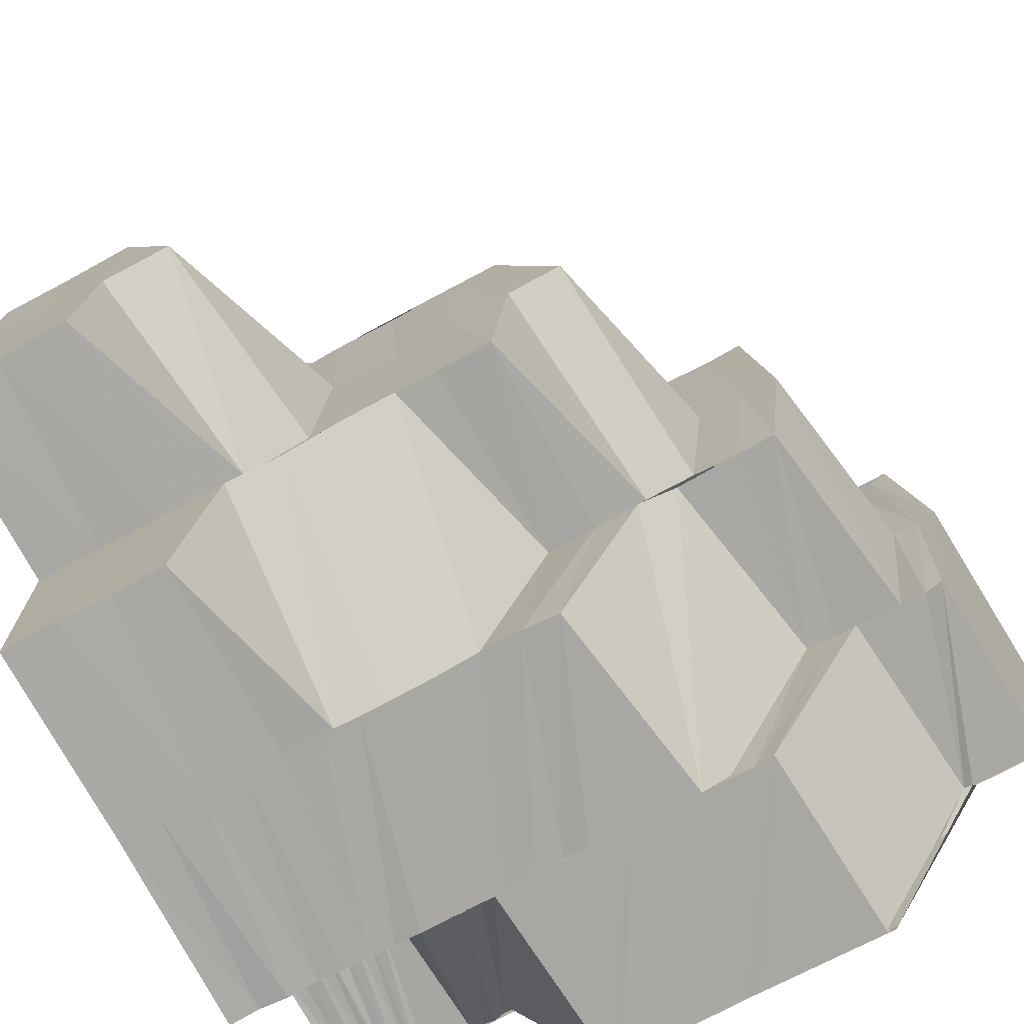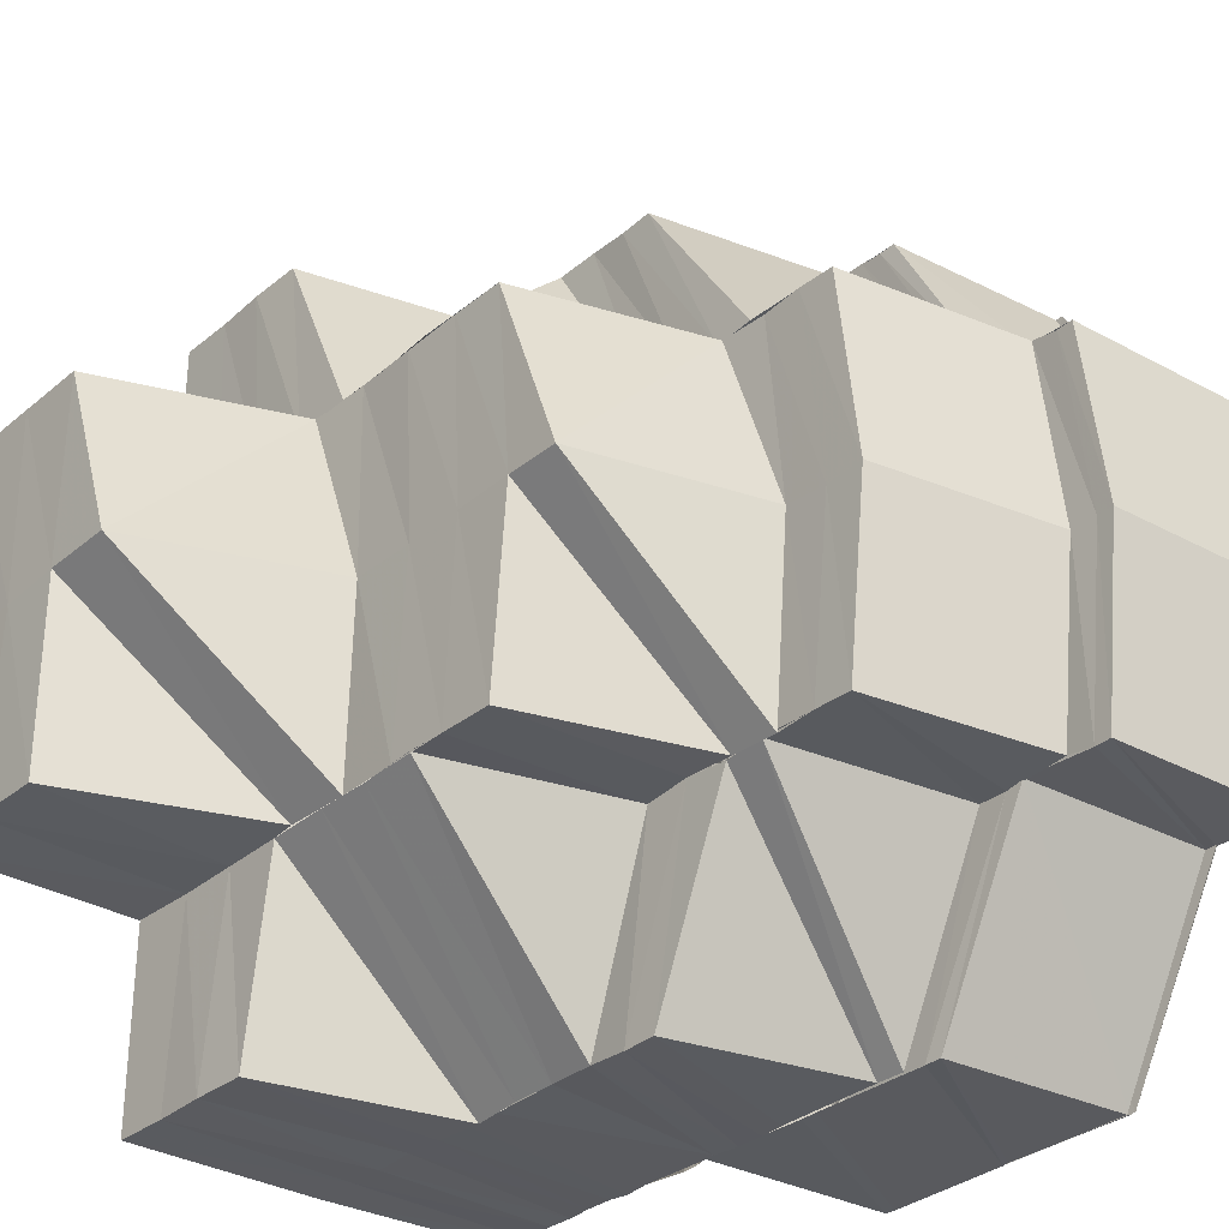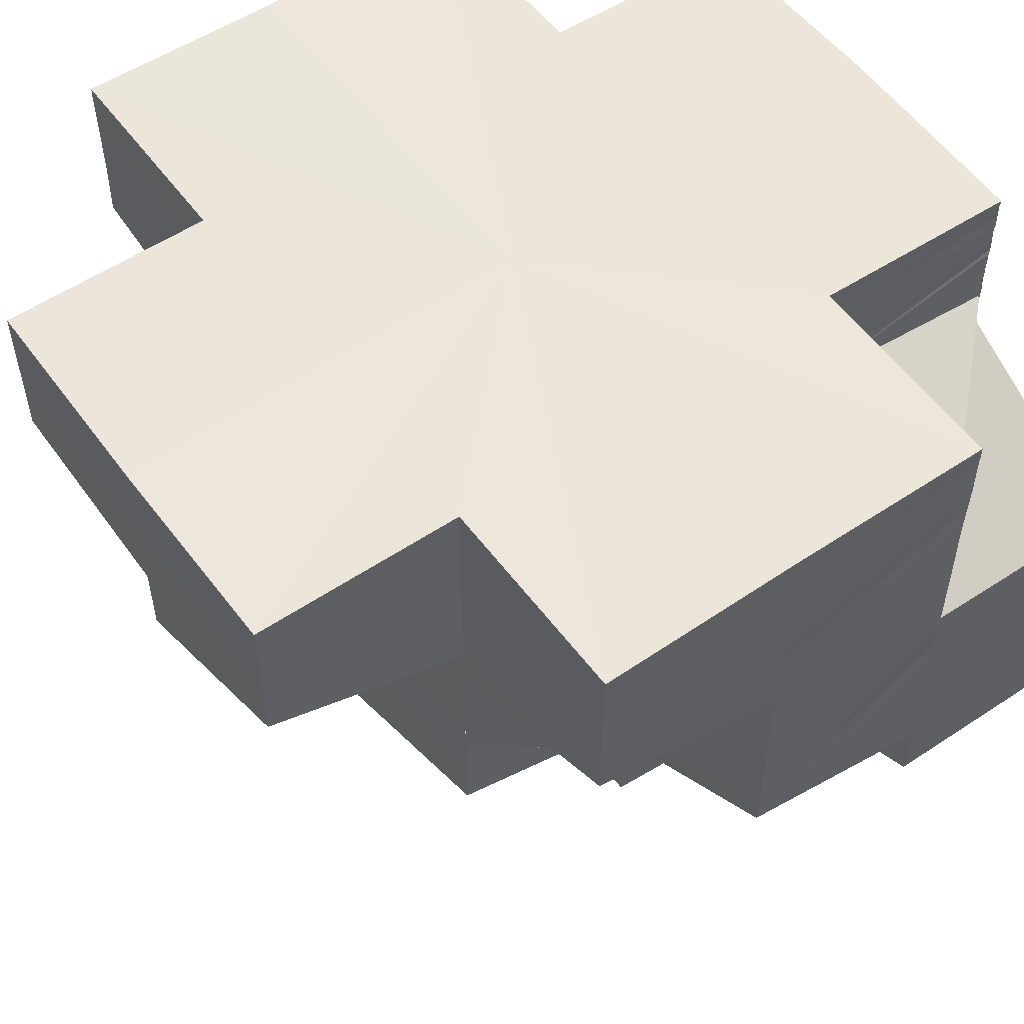
<metadata>
{"format":"obj","ext":"obj","renderer":"f3d","projection":"perspective","resolution":1024,"background":"white","views":[{"elev":-74.5,"azim":118.2,"up":"+Y"},{"elev":-31.5,"azim":140.1,"up":"+Y"},{"elev":54.9,"azim":144.2,"up":"+Z"}]}
</metadata>
<code>
o 5060
v 2172 1876 6.228
v 2172 1876 6.228
v 2172 1876 6.229
v 2172 1876 6.229
v 2172 1876 6.229
v 2172 1876 6.23
v 2172 1876 6.228
v 2172 1876 6.23
v 2172 1876 6.229
v 2172 1876 6.229
v 2172 1876 6.228
v 2172 1876 6.228
v 2172 1876 6.229
v 2172 1876 6.231
v 2172 1876 6.229
v 2172 1876 6.232
v 2172 1876 6.23
v 2172 1876 6.228
v 2172 1876 6.23
v 2172 1876 6.231
v 2172 1876 6.23
v 2172 1876 6.232
v 2172 1876 6.231
v 2172 1876 6.232
v 2172 1876 6.231
v 2172 1876 6.231
v 2172 1876 6.234
v 2172 1876 6.232
v 2172 1876 6.234
v 2172 1876 6.232
v 2172 1876 6.232
v 2172 1876 6.231
v 2172 1876 6.232
v 2172 1876 6.232
v 2172 1876 6.234
v 2172 1876 6.233
v 2172 1876 6.233
v 2172 1876 6.239
v 2172 1876 6.23
v 2172 1876 6.231
v 2172 1876 6.229
v 2172 1876 6.233
v 2172 1876 6.233
v 2172 1876 6.238
v 2172 1876 6.228
v 2172 1876 6.229
v 2172 1876 6.229
v 2172 1876 6.228
v 2172 1876 6.239
v 2172 1876 6.238
v 2172 1876 6.233
v 2172 1876 6.239
v 2172 1876 6.233
v 2172 1876 6.233
v 2172 1876 6.245
v 2172 1876 6.245
v 2172 1876 6.252
v 2172 1876 6.257
v 2172 1876 6.261
v 2172 1876 6.262
v 2172 1876 6.261
v 2172 1876 6.257
v 2172 1876 6.252
v 2172 1876 6.245
v 2172 1876 6.238
v 2172 1876 6.233
v 2172 1876 6.238
v 2172 1876 6.238
v 2172 1876 6.233
v 2172 1876 6.228
v 2172 1876 6.229
v 2172 1876 6.229
v 2172 1876 6.233
v 2172 1876 6.229
v 2172 1876 6.239
v 2172 1876 6.233
v 2172 1876 6.239
v 2172 1876 6.239
v 2172 1876 6.233
v 2172 1876 6.238
v 2172 1876 6.233
v 2172 1876 6.246
v 2172 1876 6.24
v 2172 1876 6.239
v 2172 1876 6.233
v 2172 1876 6.247
v 2172 1876 6.253
v 2172 1876 6.254
v 2172 1876 6.258
v 2172 1876 6.253
v 2172 1876 6.258
v 2172 1876 6.259
v 2172 1876 6.254
v 2172 1876 6.26
v 2172 1876 6.255
v 2172 1876 6.26
v 2172 1876 6.256
v 2172 1876 6.261
v 2172 1876 6.256
v 2172 1876 6.264
v 2172 1876 6.262
v 2172 1876 6.264
v 2172 1876 6.262
v 2172 1876 6.265
v 2172 1876 6.263
v 2172 1876 6.265
v 2172 1876 6.264
v 2172 1876 6.266
v 2172 1876 6.265
v 2172 1876 6.266
v 2172 1876 6.266
v 2172 1876 6.267
v 2172 1876 6.267
v 2172 1876 6.267
v 2172 1876 6.267
v 2172 1876 6.266
v 2172 1876 6.266
v 2172 1876 6.266
v 2172 1876 6.264
v 2172 1876 6.266
v 2172 1876 6.265
v 2172 1876 6.263
v 2172 1876 6.265
v 2172 1876 6.264
v 2172 1876 6.261
v 2172 1876 6.265
v 2172 1876 6.263
v 2172 1876 6.26
v 2172 1876 6.262
v 2172 1876 6.259
v 2172 1876 6.264
v 2172 1876 6.264
v 2172 1876 6.262
v 2172 1876 6.263
v 2172 1876 6.261
v 2172 1876 6.263
v 2172 1876 6.259
v 2172 1876 6.257
v 2172 1876 6.261
v 2172 1876 6.256
v 2172 1876 6.261
v 2172 1876 6.262
v 2172 1876 6.262
v 2172 1876 6.263
v 2172 1876 6.26
v 2172 1876 6.264
v 2172 1876 6.261
v 2172 1876 6.265
v 2172 1876 6.263
v 2172 1876 6.266
v 2172 1876 6.264
v 2172 1876 6.267
v 2172 1876 6.266
v 2172 1876 6.267
v 2172 1876 6.259
v 2172 1876 6.257
v 2172 1876 6.255
v 2172 1876 6.261
v 2172 1876 6.26
v 2172 1876 6.261
v 2172 1876 6.263
v 2172 1876 6.259
v 2172 1876 6.264
v 2172 1876 6.253
v 2172 1876 6.249
v 2172 1876 6.249
v 2172 1876 6.247
v 2172 1876 6.252
v 2172 1876 6.245
v 2172 1876 6.247
v 2172 1876 6.243
v 2172 1876 6.239
v 2172 1876 6.25
v 2172 1876 6.245
v 2172 1876 6.243
v 2172 1876 6.241
v 2172 1876 6.245
v 2172 1876 6.239
v 2172 1876 6.245
v 2172 1876 6.247
v 2172 1876 6.249
v 2172 1876 6.245
v 2172 1876 6.251
v 2172 1876 6.248
v 2172 1876 6.254
v 2172 1876 6.251
v 2172 1876 6.256
v 2172 1876 6.243
v 2172 1876 6.254
v 2172 1876 6.24
v 2172 1876 6.259
v 2172 1876 6.257
v 2172 1876 6.259
v 2172 1876 6.261
v 2172 1876 6.263
v 2172 1876 6.261
v 2172 1876 6.26
v 2172 1876 6.264
v 2172 1876 6.265
v 2172 1876 6.261
v 2172 1876 6.259
v 2172 1876 6.264
v 2172 1876 6.266
v 2172 1876 6.267
v 2172 1876 6.267
v 2172 1876 6.264
v 2172 1876 6.264
v 2172 1876 6.26
v 2172 1876 6.267
v 2172 1876 6.267
v 2172 1876 6.267
v 2172 1876 6.267
v 2172 1876 6.267
v 2172 1876 6.264
v 2172 1876 6.263
v 2172 1876 6.26
v 2172 1876 6.267
v 2172 1876 6.267
v 2172 1876 6.267
v 2172 1876 6.264
v 2172 1876 6.263
v 2172 1876 6.26
v 2172 1876 6.26
v 2172 1876 6.267
v 2172 1876 6.267
v 2172 1876 6.266
v 2172 1876 6.256
v 2172 1876 6.267
v 2172 1876 6.266
v 2172 1876 6.266
v 2172 1876 6.267
v 2172 1876 6.267
v 2172 1876 6.266
v 2172 1876 6.266
v 2172 1876 6.266
v 2172 1876 6.265
v 2172 1876 6.265
v 2172 1876 6.264
v 2172 1876 6.265
v 2172 1876 6.264
v 2172 1876 6.266
v 2172 1876 6.263
v 2172 1876 6.267
v 2172 1876 6.261
v 2172 1876 6.263
v 2172 1876 6.264
v 2172 1876 6.26
v 2172 1876 6.262
v 2172 1876 6.264
v 2172 1876 6.259
v 2172 1876 6.262
v 2172 1876 6.263
v 2172 1876 6.257
v 2172 1876 6.261
v 2172 1876 6.261
v 2172 1876 6.263
v 2172 1876 6.26
v 2172 1876 6.263
v 2172 1876 6.257
v 2172 1876 6.261
v 2172 1876 6.262
v 2172 1876 6.263
v 2172 1876 6.262
v 2172 1876 6.264
v 2172 1876 6.263
v 2172 1876 6.264
v 2172 1876 6.264
v 2172 1876 6.265
v 2172 1876 6.265
v 2172 1876 6.265
v 2172 1876 6.266
v 2172 1876 6.266
v 2172 1876 6.266
v 2172 1876 6.266
v 2172 1876 6.266
v 2172 1876 6.266
v 2172 1876 6.265
v 2172 1876 6.265
v 2172 1876 6.265
v 2172 1876 6.265
v 2172 1876 6.264
v 2172 1876 6.265
v 2172 1876 6.265
v 2172 1876 6.264
v 2172 1876 6.264
v 2172 1876 6.264
v 2172 1876 6.263
v 2172 1876 6.264
v 2172 1876 6.264
v 2172 1876 6.263
v 2172 1876 6.263
v 2172 1876 6.264
v 2172 1876 6.263
v 2172 1876 6.262
v 2172 1876 6.263
v 2172 1876 6.262
v 2172 1876 6.262
v 2172 1876 6.263
v 2172 1876 6.262
v 2172 1876 6.262
v 2172 1876 6.263
v 2172 1876 6.262
v 2172 1876 6.262
v 2172 1876 6.263
v 2172 1876 6.261
v 2172 1876 6.262
v 2172 1876 6.263
v 2172 1876 6.261
v 2172 1876 6.261
v 2172 1876 6.263
v 2172 1876 6.261
v 2172 1876 6.23
v 2172 1876 6.233
v 2172 1876 6.233
v 2172 1876 6.252
v 2172 1876 6.252
v 2172 1876 6.257
v 2172 1876 6.258
v 2172 1876 6.252
v 2172 1876 6.258
v 2172 1876 6.253
v 2172 1876 6.258
v 2172 1876 6.252
v 2172 1876 6.246
v 2172 1876 6.247
v 2172 1876 6.253
v 2172 1876 6.252
v 2172 1876 6.241
v 2172 1876 6.248
v 2172 1876 6.253
v 2172 1876 6.254
v 2172 1876 6.237
v 2172 1876 6.242
v 2172 1876 6.235
v 2172 1876 6.24
v 2172 1876 6.241
v 2172 1876 6.234
v 2172 1876 6.239
v 2172 1876 6.24
v 2172 1876 6.245
v 2172 1876 6.253
v 2172 1876 6.258
v 2172 1876 6.258
v 2172 1876 6.258
v 2172 1876 6.254
v 2172 1876 6.259
v 2172 1876 6.255
v 2172 1876 6.26
v 2172 1876 6.256
v 2172 1876 6.257
v 2172 1876 6.253
v 2172 1876 6.255
v 2172 1876 6.259
v 2172 1876 6.257
v 2172 1876 6.251
v 2172 1876 6.257
v 2172 1876 6.26
v 2172 1876 6.259
v 2172 1876 6.262
v 2172 1876 6.261
v 2172 1876 6.249
v 2172 1876 6.252
v 2172 1876 6.248
v 2172 1876 6.245
v 2172 1876 6.251
v 2172 1876 6.254
v 2172 1876 6.246
v 2172 1876 6.254
v 2172 1876 6.256
v 2172 1876 6.257
v 2172 1876 6.249
v 2172 1876 6.247
v 2172 1876 6.243
v 2172 1876 6.246
v 2172 1876 6.243
v 2172 1876 6.245
v 2172 1876 6.24
v 2172 1876 6.241
v 2172 1876 6.245
v 2172 1876 6.256
v 2172 1876 6.26
v 2172 1876 6.259
v 2172 1876 6.256
v 2172 1876 6.263
v 2172 1876 6.26
v 2172 1876 6.261
v 2172 1876 6.264
v 2172 1876 6.264
v 2172 1876 6.267
v 2172 1876 6.267
v 2172 1876 6.267
v 2172 1876 6.267
v 2172 1876 6.264
v 2172 1876 6.263
v 2172 1876 6.26
v 2172 1876 6.26
v 2172 1876 6.257
v 2172 1876 6.263
v 2172 1876 6.267
v 2172 1876 6.259
v 2172 1876 6.267
v 2172 1876 6.267
v 2172 1876 6.263
v 2172 1876 6.26
v 2172 1876 6.256
v 2172 1876 6.263
v 2172 1876 6.26
v 2172 1876 6.267
v 2172 1876 6.264
v 2172 1876 6.264
v 2172 1876 6.26
v 2172 1876 6.261
v 2172 1876 6.257
v 2172 1876 6.259
v 2172 1876 6.267
v 2172 1876 6.267
v 2172 1876 6.266
v 2172 1876 6.266
v 2172 1876 6.265
v 2172 1876 6.267
v 2172 1876 6.266
v 2172 1876 6.265
v 2172 1876 6.267
v 2172 1876 6.264
v 2172 1876 6.264
v 2172 1876 6.264
v 2172 1876 6.264
v 2172 1876 6.263
v 2172 1876 6.261
v 2172 1876 6.263
v 2172 1876 6.263
v 2172 1876 6.263
v 2172 1876 6.261
v 2172 1876 6.259
v 2172 1876 6.261
v 2172 1876 6.261
v 2172 1876 6.262
v 2172 1876 6.259
v 2172 1876 6.256
v 2172 1876 6.26
v 2172 1876 6.257
v 2172 1876 6.258
v 2172 1876 6.252
v 2172 1876 6.252
v 2172 1876 6.258
v 2172 1876 6.252
v 2172 1876 6.258
v 2172 1876 6.258
v 2172 1876 6.253
v 2172 1876 6.233
v 2172 1876 6.23
v 2172 1876 6.229
v 2172 1876 6.24
v 2172 1876 6.234
v 2172 1876 6.234
v 2172 1876 6.23
v 2172 1876 6.241
v 2172 1876 6.235
v 2172 1876 6.24
v 2172 1876 6.234
v 2172 1876 6.242
v 2172 1876 6.237
v 2172 1876 6.243
v 2172 1876 6.237
v 2172 1876 6.234
v 2172 1876 6.232
v 2172 1876 6.239
v 2172 1876 6.234
v 2172 1876 6.243
v 2172 1876 6.237
v 2172 1876 6.234
v 2172 1876 6.235
v 2172 1876 6.24
v 2172 1876 6.241
v 2172 1876 6.24
v 2172 1876 6.234
v 2172 1876 6.235
v 2172 1876 6.237
v 2172 1876 6.235
v 2172 1876 6.239
v 2172 1876 6.237
v 2172 1876 6.242
v 2172 1876 6.241
v 2172 1876 6.243
v 2172 1876 6.242
v 2172 1876 6.241
v 2172 1876 6.245
v 2172 1876 6.245
v 2172 1876 6.249
v 2172 1876 6.25
v 2172 1876 6.247
v 2172 1876 6.249
v 2172 1876 6.247
v 2172 1876 6.243
v 2172 1876 6.245
v 2172 1876 6.237
v 2172 1876 6.238
v 2172 1876 6.234
v 2172 1876 6.239
v 2172 1876 6.24
v 2172 1876 6.238
v 2172 1876 6.235
v 2172 1876 6.235
v 2172 1876 6.234
v 2172 1876 6.234
v 2172 1876 6.232
v 2172 1876 6.234
v 2172 1876 6.242
v 2172 1876 6.246
v 2172 1876 6.243
v 2172 1876 6.24
v 2172 1876 6.245
v 2172 1876 6.246
v 2172 1876 6.243
v 2172 1876 6.245
v 2172 1876 6.243
v 2172 1876 6.249
v 2172 1876 6.249
v 2172 1876 6.253
v 2172 1876 6.249
v 2172 1876 6.252
v 2172 1876 6.253
v 2172 1876 6.256
v 2172 1876 6.256
v 2172 1876 6.234
v 2172 1876 6.237
v 2172 1876 6.235
f 1 2 3
f 4 5 1
f 6 7 2
f 7 8 9
f 10 6 11
f 11 12 13
f 14 15 12
f 14 16 15
f 17 14 18
f 18 15 19
f 15 20 21
f 22 23 15
f 23 24 25
f 15 26 25
f 27 28 26
f 28 29 30
f 31 27 32
f 32 33 34
f 25 35 36
f 37 35 38
f 39 40 36
f 41 39 42
f 43 42 44
f 45 41 46
f 47 45 48
f 42 49 50
f 51 52 49
f 53 51 49
f 46 54 55
f 50 56 55
f 56 57 55
f 57 58 55
f 58 59 55
f 59 60 55
f 60 61 55
f 61 62 55
f 62 63 55
f 63 64 55
f 64 65 55
f 66 67 55
f 68 69 55
f 70 71 55
f 72 70 55
f 73 74 55
f 75 76 73
f 75 77 76
f 78 79 76
f 80 75 81
f 82 83 77
f 84 83 85
f 82 86 83
f 87 86 82
f 87 88 86
f 89 88 90
f 91 92 88
f 92 93 88
f 92 94 93
f 94 95 93
f 94 96 95
f 96 97 95
f 96 98 99
f 100 101 98
f 102 103 101
f 104 105 103
f 106 107 105
f 108 109 107
f 110 111 109
f 112 113 111
f 114 115 110
f 116 112 117
f 117 118 119
f 120 116 121
f 121 119 122
f 123 120 124
f 124 122 125
f 126 123 127
f 127 125 128
f 129 128 130
f 131 126 129
f 132 131 133
f 134 132 135
f 136 135 96
f 133 137 138
f 139 138 140
f 141 142 138
f 142 143 137
f 143 144 145
f 144 146 147
f 146 148 149
f 148 150 151
f 150 152 153
f 152 154 118
f 147 155 156
f 145 156 157
f 149 158 155
f 159 160 156
f 160 161 155
f 162 159 157
f 161 163 158
f 137 157 164
f 164 157 165
f 164 166 167
f 168 167 169
f 168 164 170
f 171 169 172
f 173 168 174
f 173 174 171
f 170 175 176
f 177 176 178
f 179 180 176
f 180 181 175
f 165 182 175
f 165 183 182
f 183 184 182
f 183 185 184
f 185 186 184
f 185 187 186
f 182 184 188
f 187 189 186
f 182 188 190
f 187 191 189
f 191 192 189
f 158 191 187
f 193 194 192
f 158 195 191
f 151 195 158
f 196 197 192
f 194 198 197
f 195 199 196
f 153 199 195
f 195 200 201
f 199 202 200
f 163 203 195
f 203 204 199
f 199 205 206
f 206 207 208
f 204 209 199
f 209 210 202
f 211 212 207
f 204 209 213
f 209 211 213
f 152 204 213
f 112 152 213
f 198 211 214
f 214 215 216
f 217 218 215
f 211 217 213
f 219 112 213
f 220 217 221
f 222 220 223
f 217 224 213
f 219 225 226
f 197 223 227
f 228 219 213
f 228 219 114
f 114 226 229
f 230 228 114
f 231 228 213
f 231 232 233
f 234 233 235
f 236 235 237
f 238 237 239
f 240 241 236
f 242 240 238
f 241 243 234
f 244 242 245
f 245 239 246
f 247 244 248
f 248 246 249
f 250 247 251
f 251 249 252
f 253 250 254
f 255 252 256
f 257 255 258
f 259 260 257
f 260 261 262
f 261 263 264
f 263 265 266
f 265 267 268
f 267 269 270
f 269 271 272
f 271 231 273
f 273 114 274
f 274 114 108
f 272 274 275
f 275 274 106
f 276 230 274
f 277 276 275
f 274 229 278
f 275 278 279
f 280 279 281
f 280 275 104
f 270 275 280
f 282 277 280
f 283 281 284
f 285 282 283
f 268 280 283
f 283 280 102
f 286 284 287
f 266 283 286
f 286 283 100
f 288 285 286
f 264 286 289
f 290 288 289
f 289 286 136
f 289 136 291
f 292 289 291
f 293 290 292
f 262 289 292
f 292 291 294
f 295 292 294
f 258 292 295
f 295 294 296
f 297 258 295
f 298 295 296
f 297 295 298
f 298 296 299
f 300 297 298
f 301 298 299
f 300 298 301
f 301 299 302
f 303 300 301
f 304 301 302
f 303 301 304
f 304 302 305
f 306 303 304
f 307 304 305
f 306 304 307
f 307 305 308
f 309 306 307
f 310 307 308
f 309 307 310
f 311 309 310
f 312 313 314
f 315 316 317
f 316 318 317
f 316 319 318
f 319 320 318
f 321 322 320
f 323 321 320
f 324 325 319
f 325 326 327
f 328 325 324
f 325 329 330
f 329 331 330
f 332 333 328
f 334 332 328
f 335 336 324
f 337 335 338
f 339 324 340
f 338 339 340
f 341 331 342
f 331 343 344
f 331 345 343
f 345 346 343
f 345 347 346
f 347 348 346
f 347 349 348
f 349 257 348
f 349 350 257
f 351 352 350
f 352 353 354
f 355 352 351
f 356 357 353
f 352 356 358
f 358 359 360
f 361 355 351
f 361 351 362
f 363 355 361
f 364 363 361
f 363 365 355
f 365 366 355
f 367 363 364
f 365 368 366
f 368 369 366
f 368 370 369
f 364 371 372
f 373 374 364
f 375 372 376
f 377 373 375
f 378 375 379
f 380 381 370
f 370 382 383
f 381 384 385
f 385 386 382
f 387 388 386
f 384 389 387
f 390 391 388
f 389 392 393
f 394 393 395
f 396 395 397
f 398 399 394
f 389 390 213
f 400 398 396
f 401 389 213
f 221 398 400
f 401 402 403
f 398 403 404
f 400 404 405
f 224 401 398
f 224 401 213
f 406 224 398
f 407 406 400
f 390 408 213
f 409 390 410
f 411 409 412
f 413 411 414
f 408 415 213
f 415 243 213
f 243 231 213
f 243 416 417
f 418 417 419
f 415 420 421
f 408 415 422
f 422 423 418
f 424 408 422
f 422 421 425
f 426 419 427
f 428 422 426
f 410 422 428
f 429 424 428
f 428 425 430
f 431 427 432
f 433 428 431
f 412 428 433
f 434 429 433
f 433 430 435
f 436 432 437
f 438 433 436
f 439 434 438
f 414 433 438
f 438 435 357
f 440 437 359
f 356 438 440
f 441 442 443
f 442 444 443
f 442 445 444
f 445 446 444
f 445 447 446
f 447 87 446
f 447 448 449
f 450 451 452
f 453 454 450
f 450 455 456
f 457 458 455
f 459 457 460
f 457 461 458
f 461 462 458
f 461 463 464
f 462 465 466
f 462 467 468
f 469 467 470
f 471 472 473
f 472 474 475
f 24 476 472
f 476 477 478
f 479 480 478
f 481 480 482
f 480 483 484
f 480 484 485
f 486 487 484
f 484 488 489
f 488 490 489
f 487 491 490
f 491 492 362
f 493 362 490
f 494 495 493
f 496 497 479
f 498 496 479
f 496 499 497
f 499 500 497
f 190 499 496
f 501 190 496
f 501 496 498
f 190 188 499
f 502 501 498
f 502 498 33
f 498 503 504
f 505 502 506
f 506 498 507
f 499 508 500
f 188 508 499
f 188 509 508
f 508 510 511
f 509 512 508
f 512 513 510
f 508 512 514
f 514 515 516
f 509 517 512
f 517 518 512
f 512 518 367
f 517 519 518
f 518 520 367
f 519 521 518
f 518 521 520
f 519 227 521
f 521 522 520
f 227 523 521
f 521 523 522
f 227 223 523
f 523 524 522
f 223 400 523
f 523 400 524
f 525 526 527

</code>
